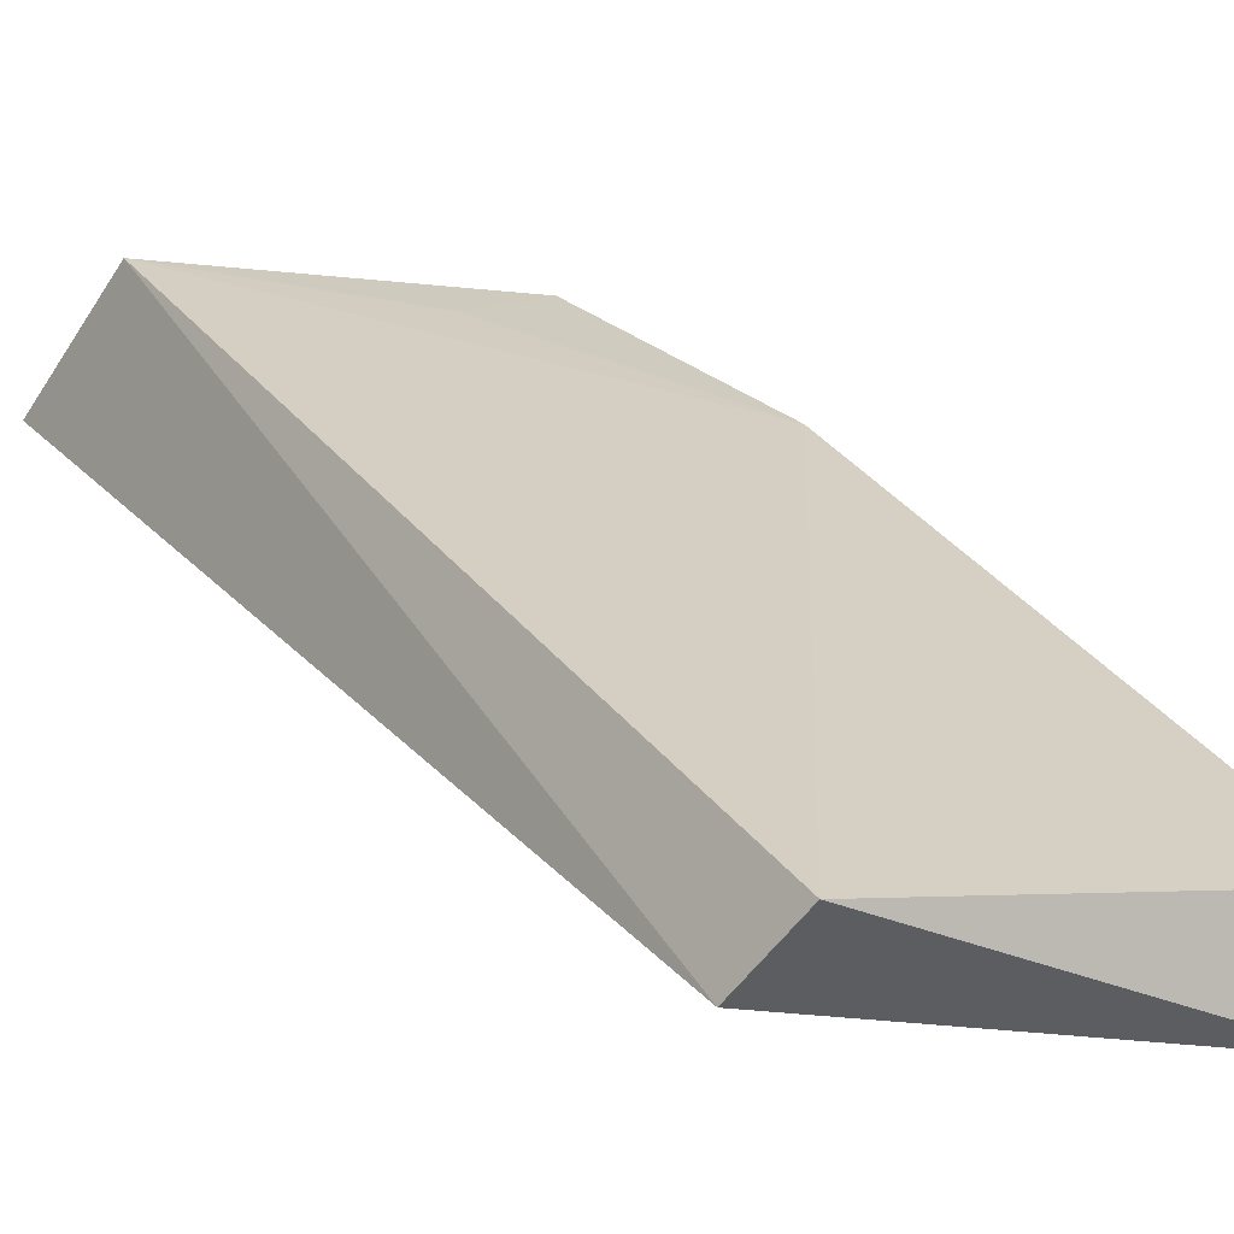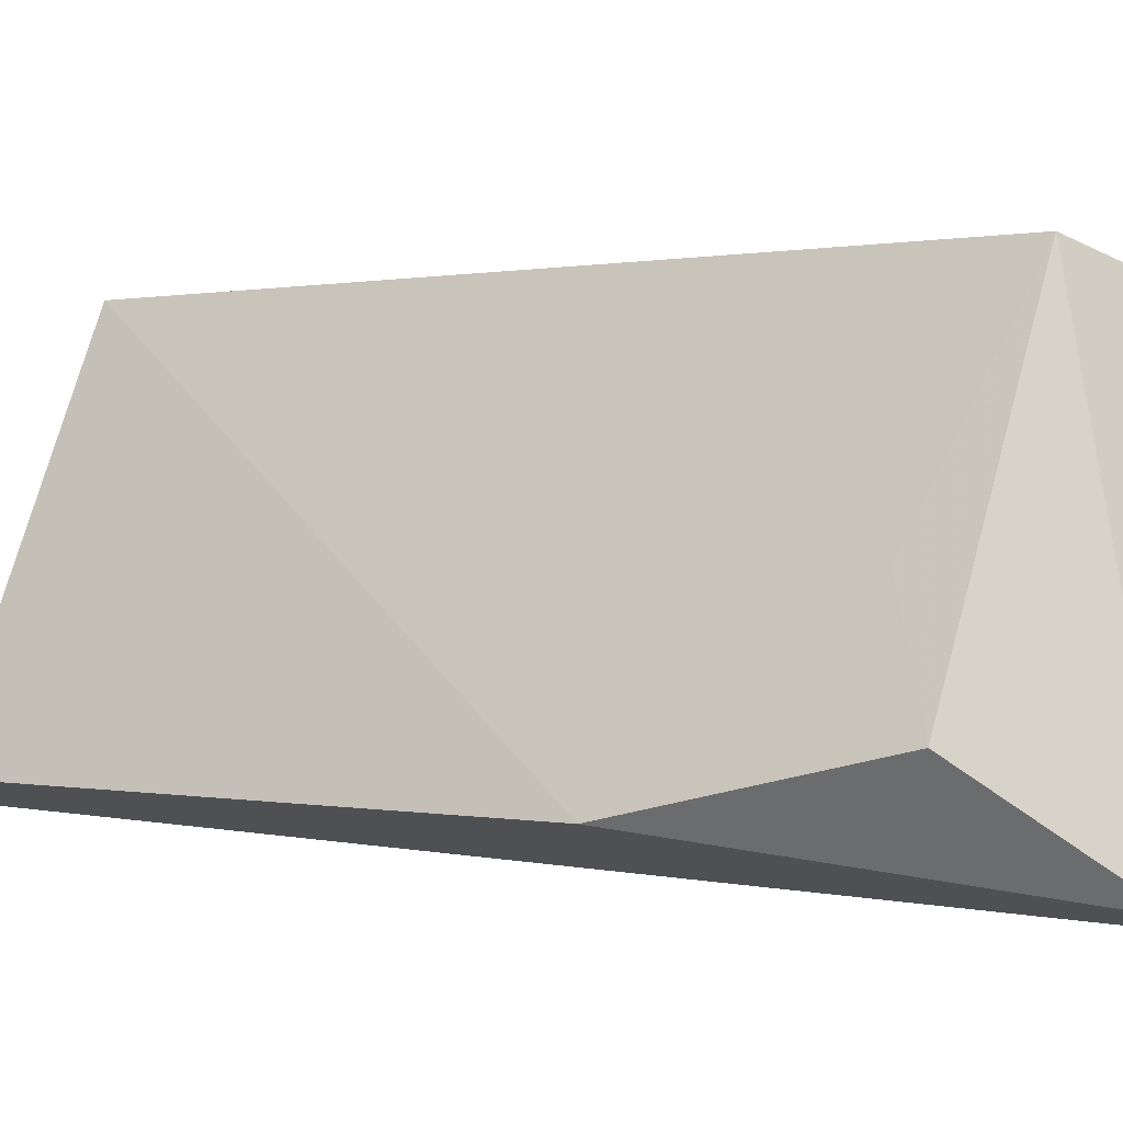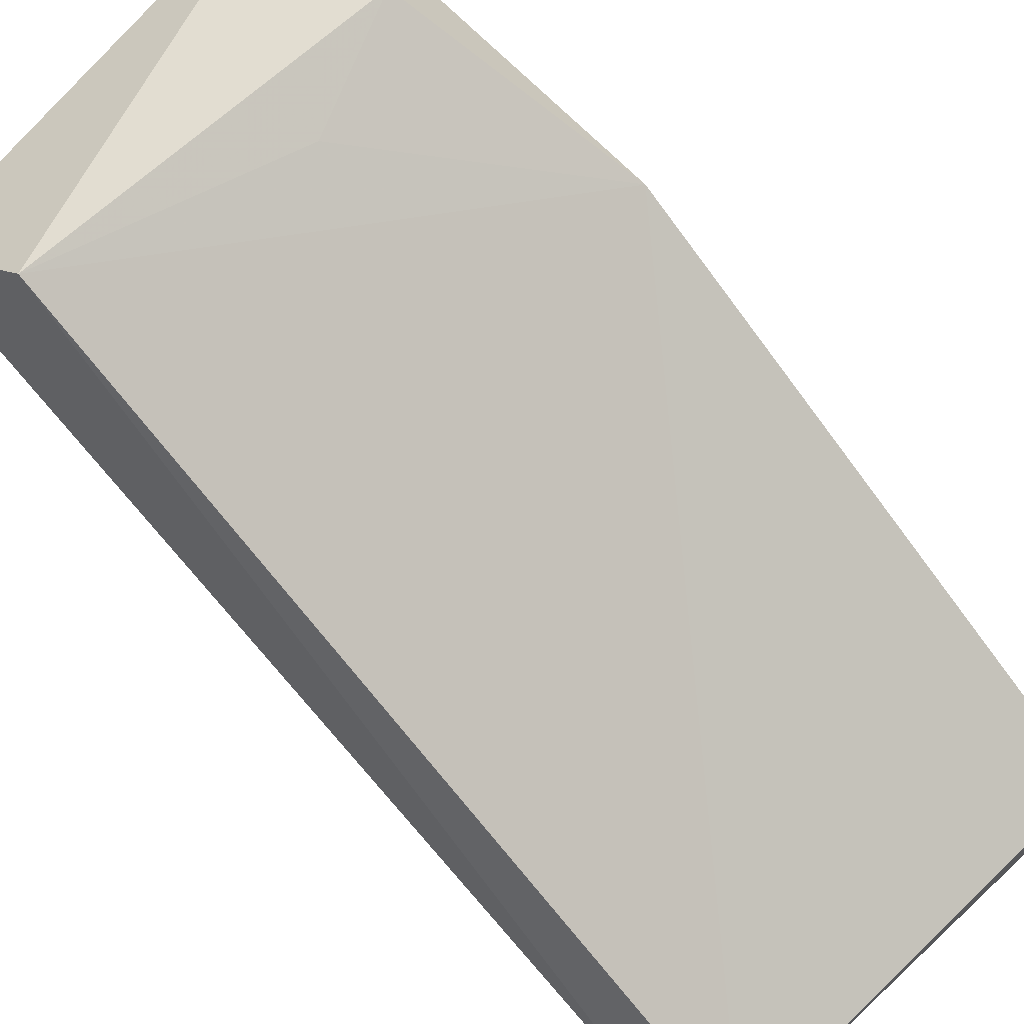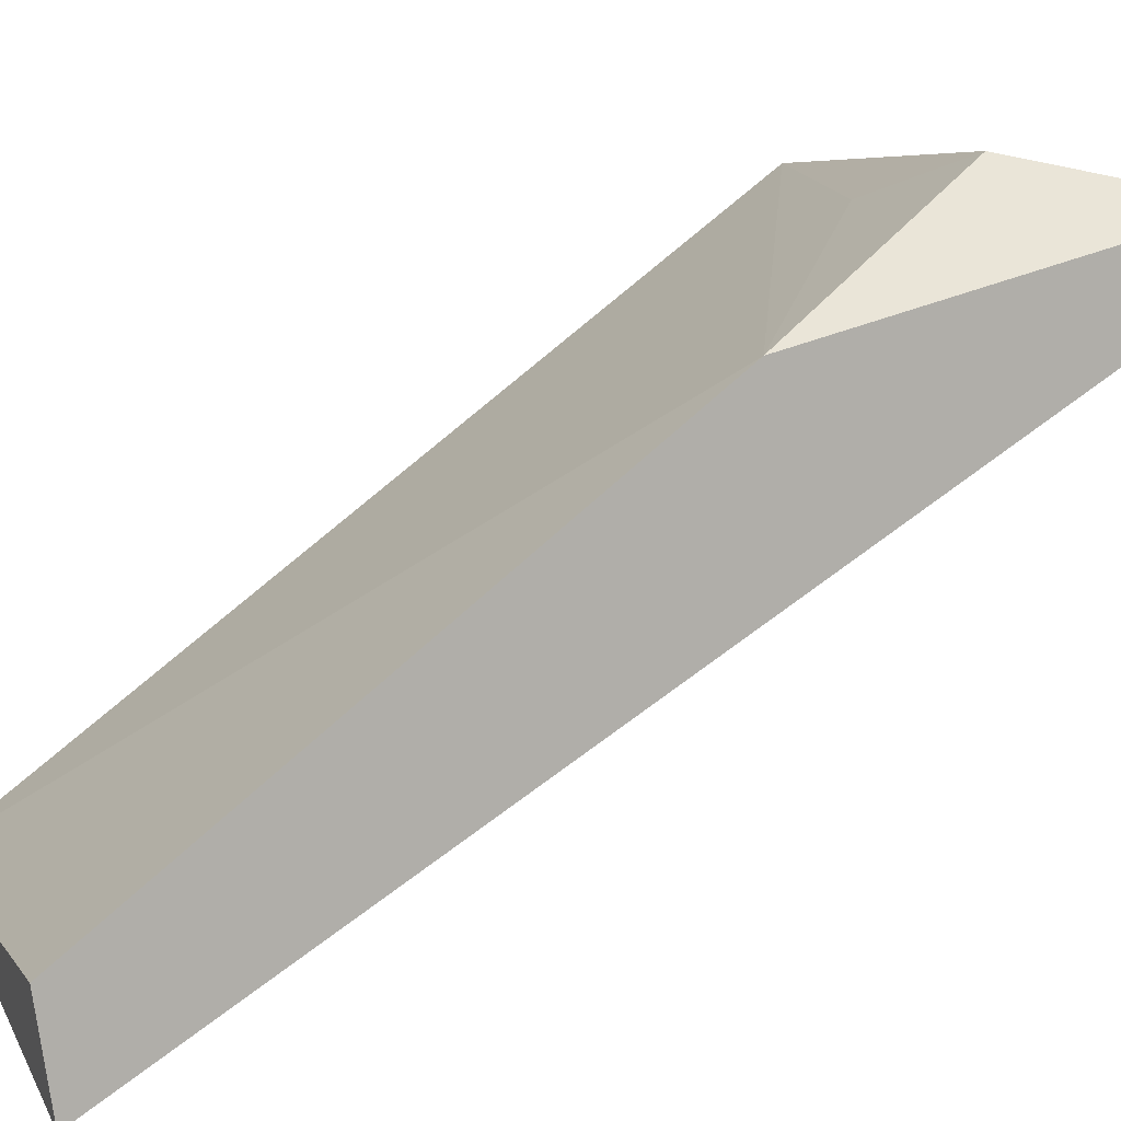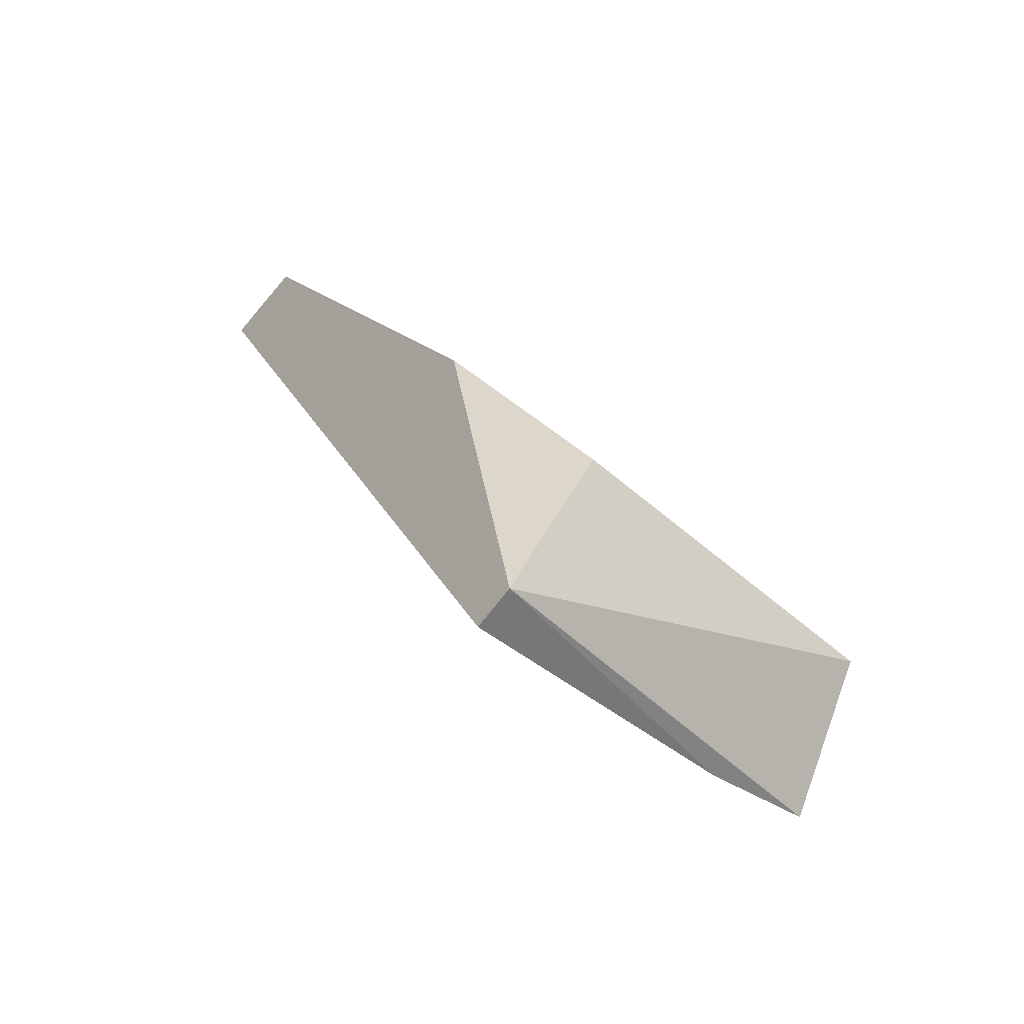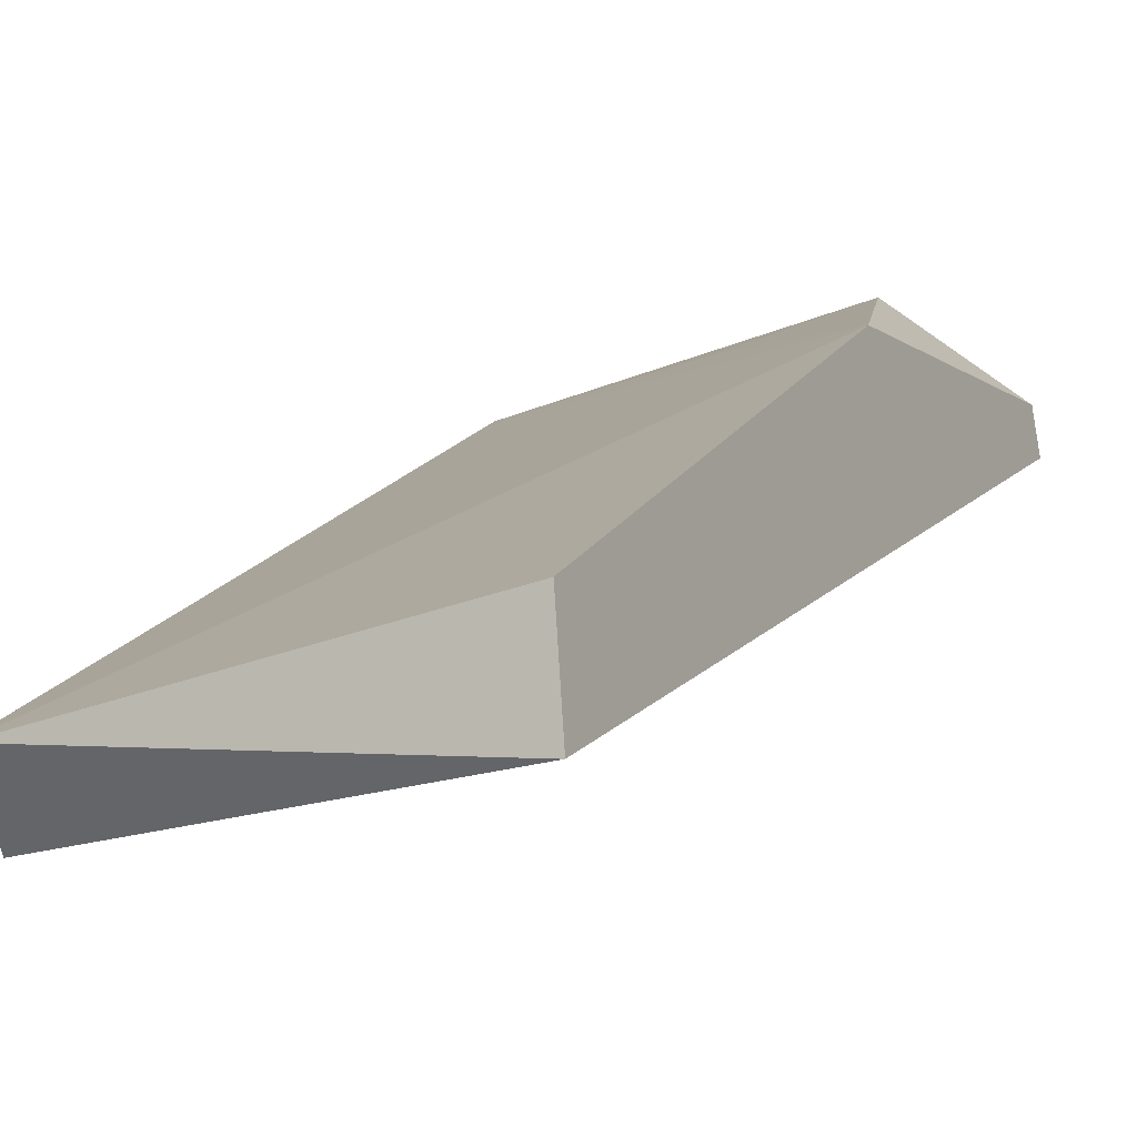
<metadata>
{"format":"obj","ext":"obj","renderer":"f3d","projection":"perspective","resolution":1024,"background":"white","views":[{"elev":-9.5,"azim":141.6,"up":"+Z"},{"elev":75.5,"azim":-78.7,"up":"+Z"},{"elev":58.1,"azim":132.1,"up":"+Z"},{"elev":10.4,"azim":-113.2,"up":"+Z"},{"elev":-45.5,"azim":-39.3,"up":"+Y"},{"elev":-21.1,"azim":-153.5,"up":"+Z"}]}
</metadata>
<code>
v -0.7029 -0.1857 -0.4628
v -0.7063 -0.1868 -0.4617
v -0.6995 -0.1917 -0.4649
v -0.6962 -0.1876 -0.4625
v -0.6962 -0.1697 -0.4777
v -0.6962 -0.1914 -0.465
v -0.6966 -0.1679 -0.4762
v -0.7082 -0.1921 -0.4639
v -0.7082 -0.1675 -0.4782
v -0.7082 -0.1811 -0.4652
v -0.7082 -0.1917 -0.4628
v -0.7082 -0.1671 -0.4755
f 10 8 11
f 5 3 9
f 9 3 8
f 9 8 12
f 1 2 4
f 5 9 7
f 9 12 7
f 4 5 7
f 3 5 6
f 5 4 6
f 2 1 10
f 12 8 10
f 1 4 10
f 7 12 10
f 4 7 10
f 8 3 11
f 4 2 11
f 3 6 11
f 6 4 11
f 2 10 11

</code>
